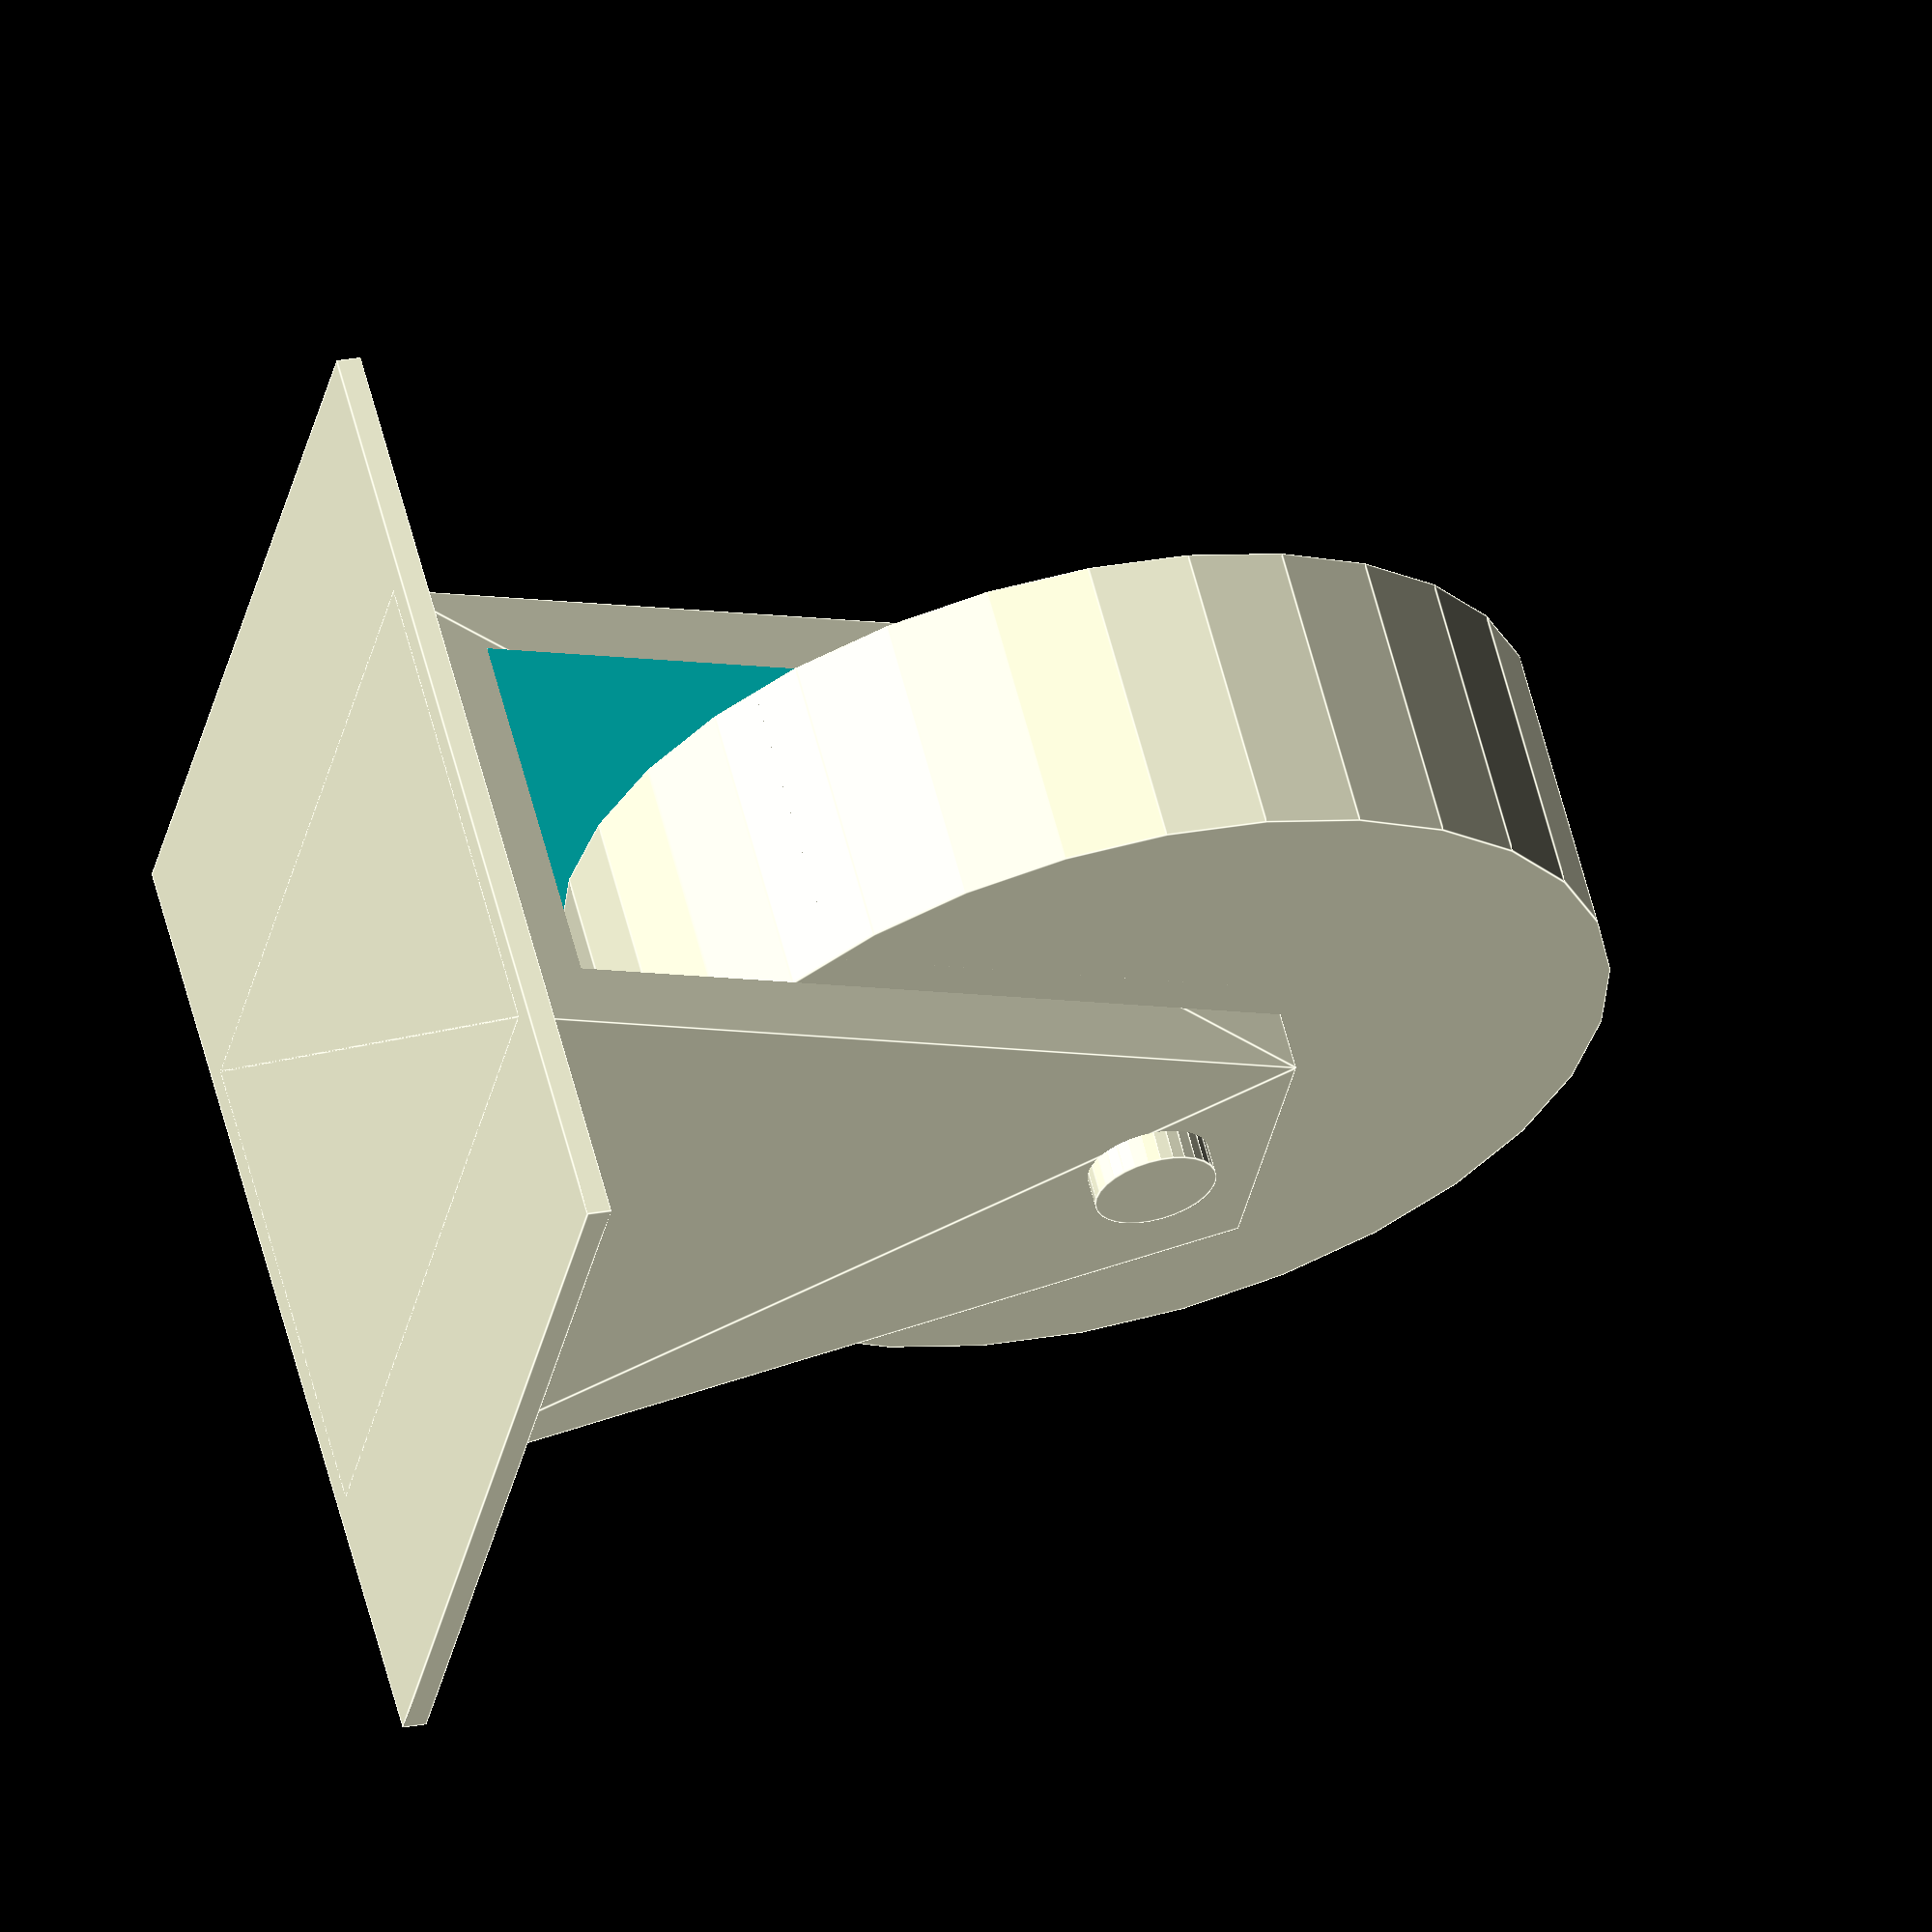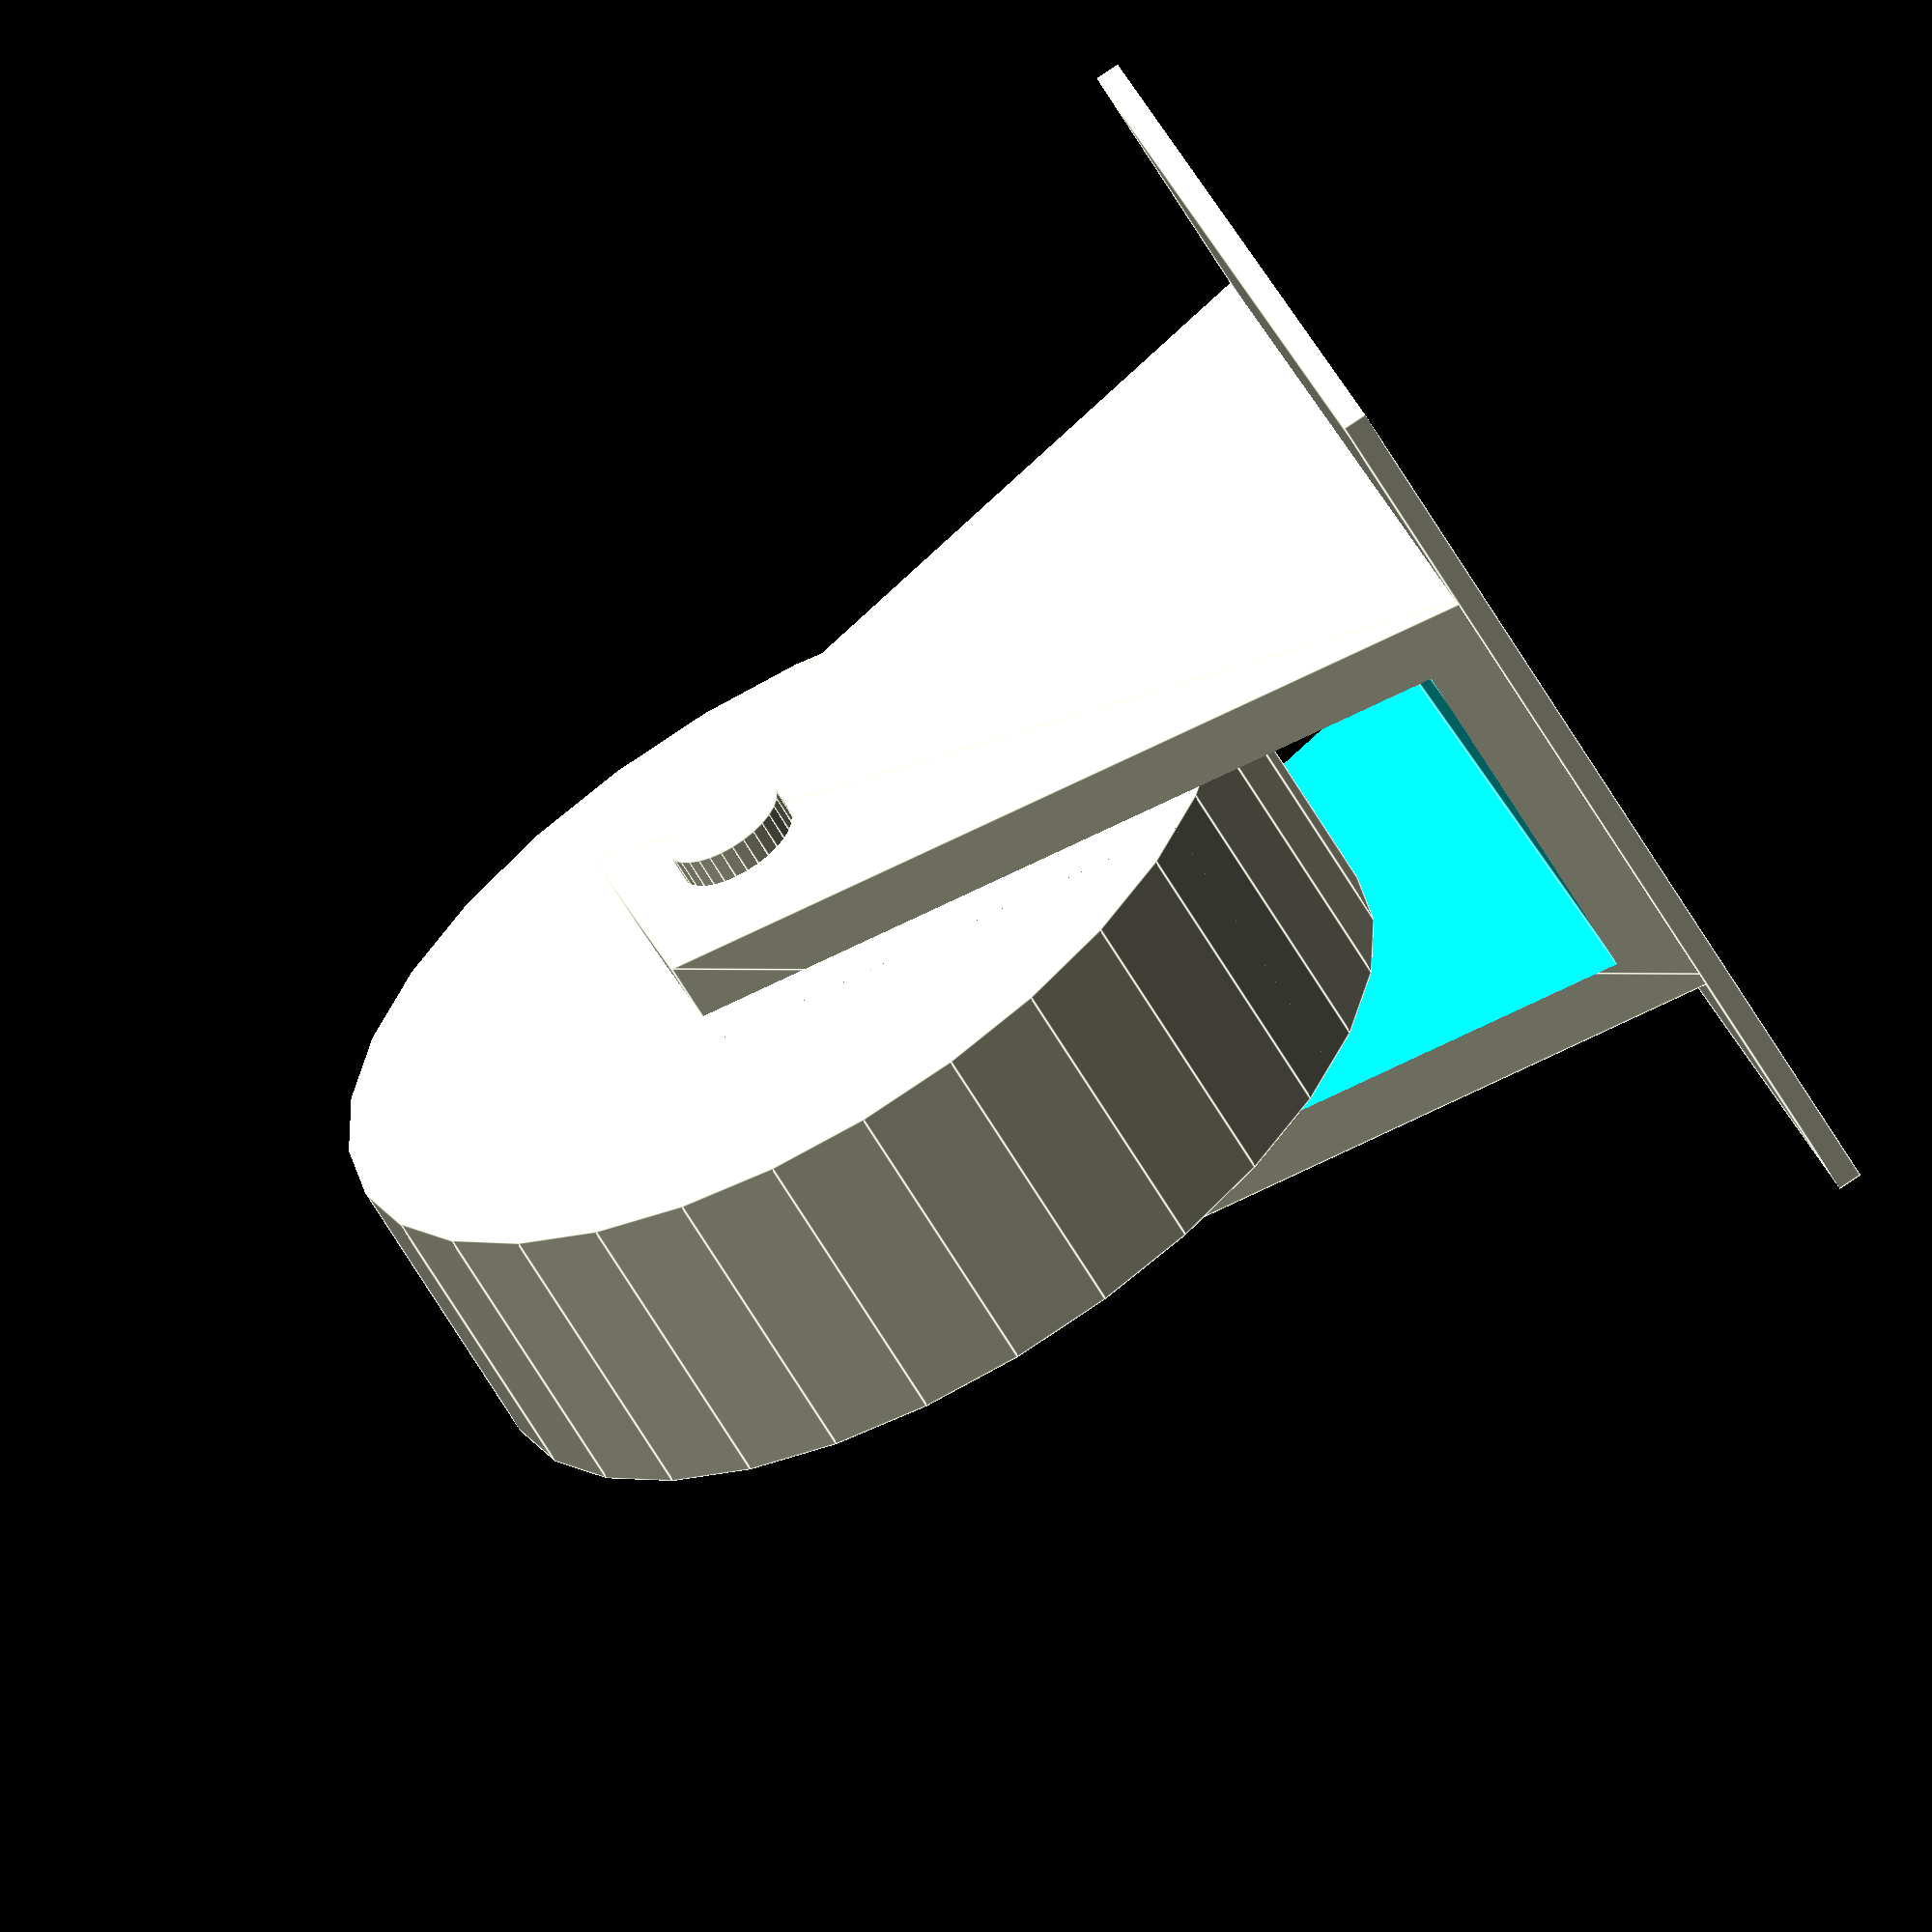
<openscad>
height=200;

module caster(h=height) {
    
    translate([-0.4*h,-0.4*h,49/50*h])
        cube([0.8*h,0.8*h,h/50]);

    translate([0,0,0.4*h])
        rotate([0,90,0])
            union(){
            cylinder(0.25*h,0.4*h,0.4*h,true);
            translate([0,0,-0.20*h])
                difference() {
                    linear_extrude(0.40*h)
                        polygon([[-0.6*h,0.375*h],[-0.6*h,-0.375*h],[h/10,h/-8],[h/10,h/8]]);
                    translate([-0.53*h,h/-2,h/20])
                        cube([h,h,0.3*h]);
                }
            cylinder(0.45*h,0.05*h,0.05*h,true);
            }
    
        
}
caster();
</openscad>
<views>
elev=336.4 azim=216.4 roll=71.9 proj=o view=edges
elev=271.5 azim=333.5 roll=236.5 proj=o view=edges
</views>
